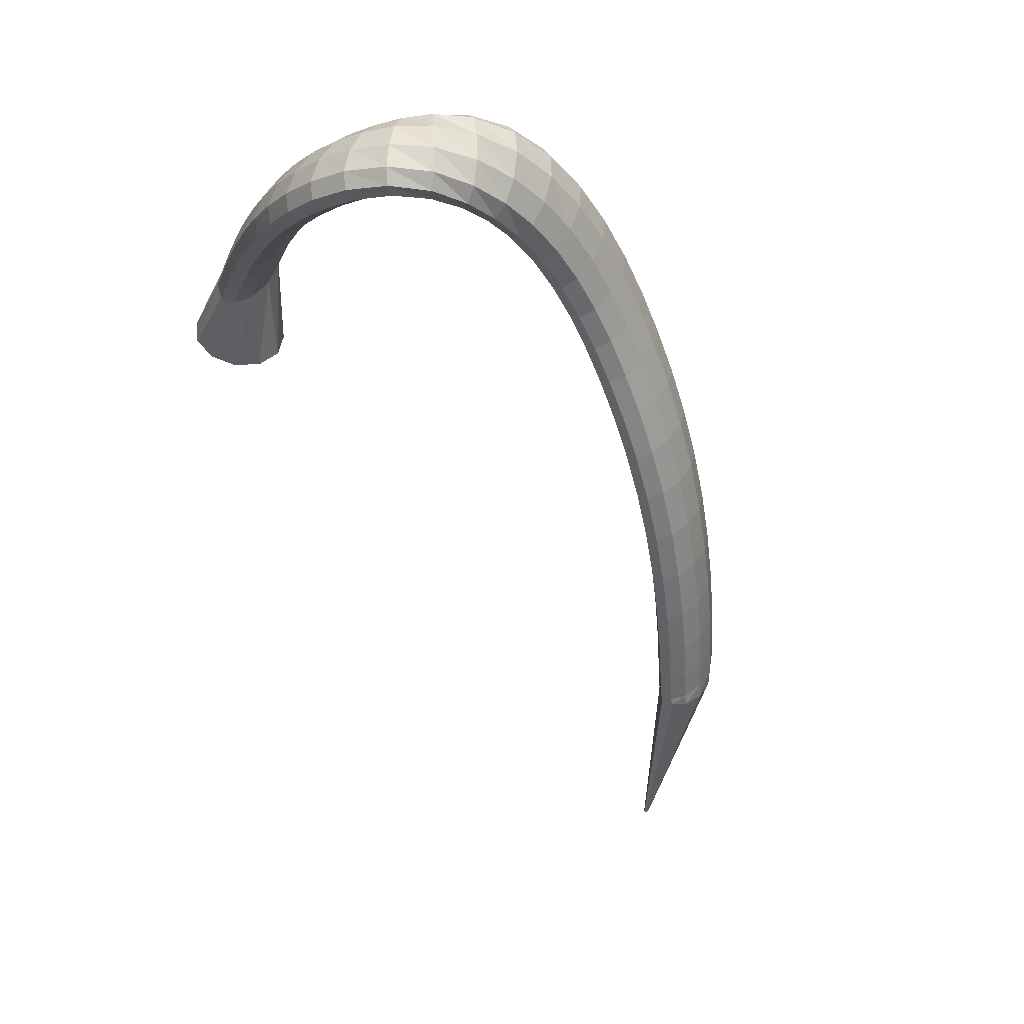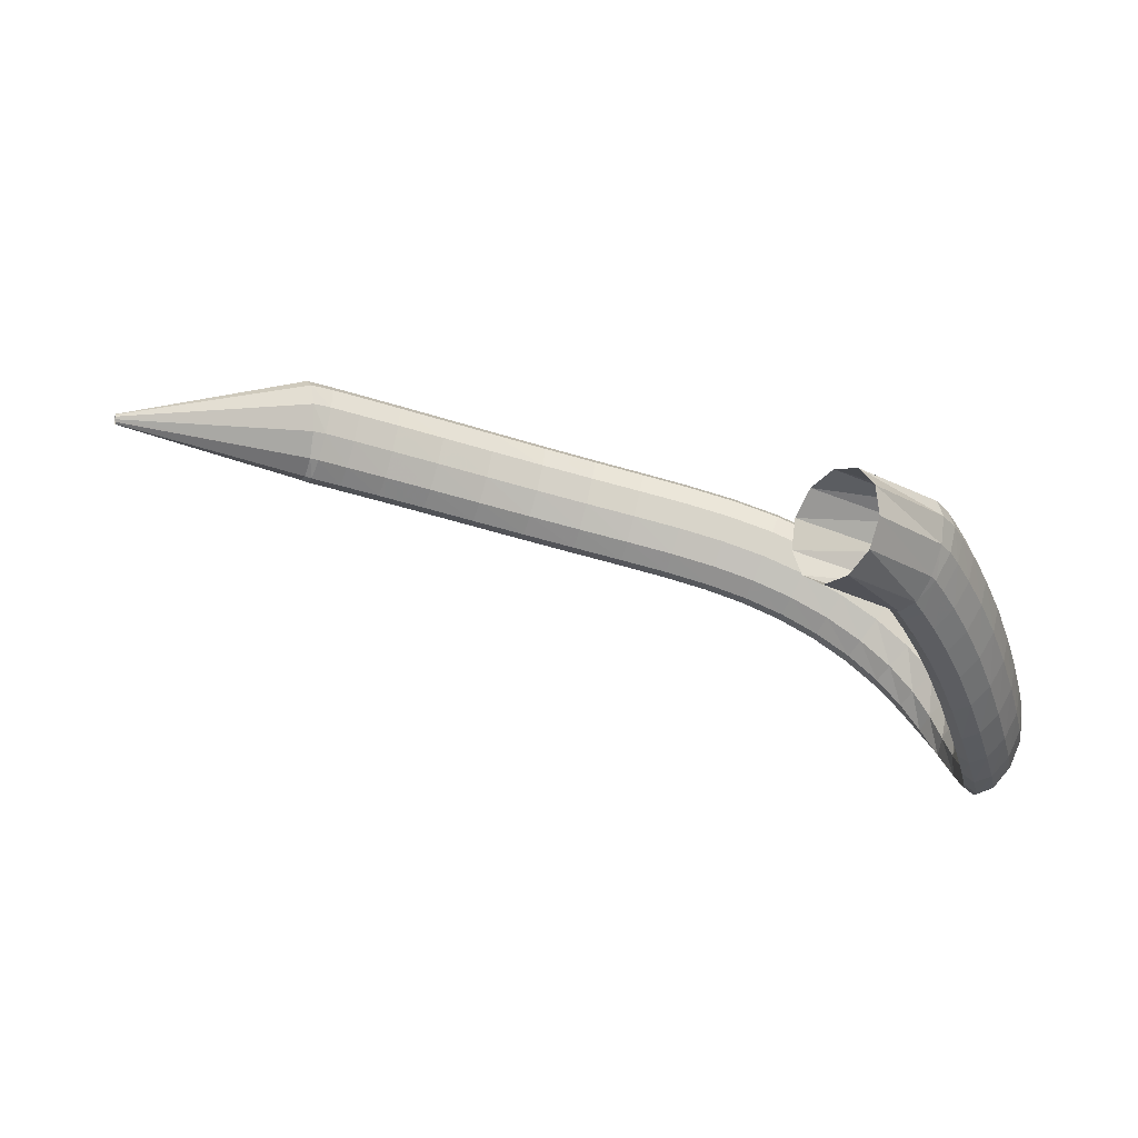
<metadata>
{"format":"obj","ext":"obj","renderer":"f3d","projection":"perspective","resolution":1024,"background":"white","views":[{"elev":-72.7,"azim":119.0,"up":"+Y"},{"elev":29.0,"azim":16.4,"up":"+Y"}]}
</metadata>
<code>
g tube1
v 97.91 152.6 88.76
v 97.9 152.4 88.85
v 97.83 152.2 88.86
v 97.74 152.1 88.78
v 97.65 152.2 88.65
v 97.59 152.3 88.5
v 97.57 152.6 88.38
v 97.61 152.8 88.33
v 97.68 153 88.36
v 97.78 153 88.47
v 97.86 152.9 88.62
v 97.91 152.6 88.76
v 113.7 148.6 78.13
v 113.5 146.1 79.06
v 112.9 144 79.18
v 112 143.2 78.44
v 111.1 143.8 77.08
v 110.5 145.6 75.54
v 110.3 148.1 74.3
v 110.7 150.5 73.75
v 111.5 152 74.08
v 112.5 152.2 75.17
v 113.3 150.9 76.68
v 113.7 148.6 78.13
v 114.7 148.3 77.57
v 114.3 145.9 78.81
v 113.6 143.9 79.09
v 112.8 142.9 78.32
v 112.2 143.3 76.75
v 111.9 144.9 74.88
v 112.1 147.3 73.29
v 112.7 149.5 72.5
v 113.5 151.1 72.75
v 114.2 151.4 73.97
v 114.7 150.3 75.77
v 114.7 148.3 77.57
v 117.2 147.2 76.34
v 116.8 144.8 77.59
v 116.1 142.8 77.87
v 115.3 141.9 77.09
v 114.7 142.2 75.51
v 114.5 143.8 73.62
v 114.7 146.2 72.02
v 115.3 148.4 71.22
v 116 150 71.48
v 116.8 150.3 72.71
v 117.2 149.2 74.52
v 117.2 147.2 76.34
v 120.6 145.8 74.75
v 120.2 143.4 76
v 119.5 141.4 76.29
v 118.8 140.4 75.51
v 118.2 140.8 73.91
v 118 142.4 72
v 118.2 144.7 70.38
v 118.8 147 69.58
v 119.5 148.5 69.84
v 120.2 148.8 71.08
v 120.6 147.8 72.91
v 120.6 145.8 74.75
v 124.7 144.2 72.97
v 124.3 141.8 74.25
v 123.7 139.8 74.53
v 123 138.8 73.74
v 122.4 139.1 72.12
v 122.3 140.7 70.19
v 122.5 143 68.56
v 123 145.3 67.75
v 123.7 146.8 68.01
v 124.4 147.2 69.27
v 124.8 146.2 71.12
v 124.7 144.2 72.97
v 129.3 142.5 71.19
v 128.9 140.1 72.47
v 128.3 138.1 72.76
v 127.6 137.1 71.96
v 127.1 137.4 70.32
v 127 138.9 68.37
v 127.2 141.2 66.72
v 127.7 143.5 65.91
v 128.4 145 66.17
v 129 145.4 67.45
v 129.3 144.4 69.32
v 129.3 142.5 71.19
v 134.1 140.8 69.53
v 133.7 138.4 70.82
v 133.1 136.4 71.11
v 132.5 135.4 70.3
v 132.1 135.6 68.64
v 132 137.2 66.67
v 132.2 139.4 65.01
v 132.7 141.7 64.18
v 133.3 143.3 64.46
v 133.9 143.7 65.74
v 134.1 142.8 67.63
v 134.1 140.8 69.53
v 138.9 139.3 68.09
v 138.6 136.9 69.4
v 138 134.9 69.69
v 137.5 133.8 68.86
v 137.1 134.1 67.19
v 137 135.5 65.19
v 137.2 137.8 63.52
v 137.7 140.1 62.68
v 138.3 141.7 62.96
v 138.7 142.1 64.26
v 139 141.2 66.18
v 138.9 139.3 68.09
v 143.7 138 66.93
v 143.3 135.6 68.25
v 142.8 133.6 68.55
v 142.3 132.5 67.71
v 142 132.7 66.02
v 142 134.1 64
v 142.2 136.4 62.31
v 142.6 138.7 61.46
v 143.1 140.3 61.74
v 143.6 140.8 63.06
v 143.8 139.9 64.99
v 143.7 138 66.93
v 148.2 136.8 66.03
v 147.8 134.4 67.37
v 147.3 132.4 67.68
v 146.9 131.3 66.84
v 146.7 131.5 65.13
v 146.7 132.9 63.1
v 147 135.1 61.38
v 147.4 137.4 60.52
v 147.9 139.1 60.79
v 148.3 139.5 62.12
v 148.4 138.7 64.07
v 148.2 136.8 66.03
v 152.6 135.6 65.36
v 152.1 133.3 66.72
v 151.6 131.3 67.04
v 151.1 130.2 66.2
v 151 130.3 64.49
v 151.1 131.7 62.43
v 151.5 133.9 60.69
v 152 136.2 59.81
v 152.5 137.8 60.08
v 152.9 138.3 61.41
v 152.9 137.5 63.38
v 152.6 135.6 65.36
v 156.9 134.3 64.88
v 156.2 132 66.26
v 155.5 130 66.59
v 155.1 128.9 65.76
v 155 129.1 64.04
v 155.3 130.4 61.96
v 155.8 132.6 60.2
v 156.5 134.8 59.31
v 157.1 136.4 59.57
v 157.4 136.9 60.9
v 157.3 136.1 62.88
v 156.9 134.3 64.88
v 161 132.7 64.61
v 160.1 130.5 66.01
v 159.3 128.6 66.35
v 158.9 127.5 65.52
v 158.8 127.6 63.79
v 159.3 128.9 61.7
v 160.1 130.9 59.92
v 161 133.1 59.02
v 161.6 134.7 59.28
v 161.9 135.2 60.61
v 161.7 134.5 62.6
v 161 132.7 64.61
v 165 130.9 64.61
v 164 128.8 66
v 163 126.9 66.33
v 162.5 125.8 65.5
v 162.6 125.9 63.77
v 163.3 127.1 61.69
v 164.3 129 59.92
v 165.4 131.1 59.02
v 166.1 132.6 59.28
v 166.3 133.2 60.62
v 165.9 132.5 62.6
v 165 130.9 64.61
v 168.9 128.8 64.97
v 167.6 126.8 66.32
v 166.5 125 66.62
v 166.1 123.9 65.78
v 166.3 123.9 64.06
v 167.2 125 62.02
v 168.5 126.8 60.29
v 169.8 128.8 59.43
v 170.6 130.3 59.71
v 170.7 130.9 61.04
v 170.1 130.3 63
v 168.9 128.8 64.97
v 172.4 126.7 65.8
v 170.9 124.8 67.03
v 169.7 123 67.25
v 169.3 121.9 66.39
v 169.8 121.8 64.73
v 171 122.8 62.79
v 172.6 124.5 61.19
v 174 126.4 60.43
v 174.8 127.9 60.76
v 174.7 128.6 62.08
v 173.8 128.1 63.96
v 172.4 126.7 65.8
v 175.2 124.7 67.16
v 173.5 122.8 68.15
v 172.4 121 68.22
v 172.2 119.9 67.36
v 173 119.8 65.82
v 174.6 120.7 64.11
v 176.4 122.4 62.77
v 177.8 124.4 62.22
v 178.5 125.9 62.63
v 178.2 126.6 63.88
v 177 126.1 65.57
v 175.2 124.7 67.16
v 177.2 123.3 68.95
v 175.6 121.2 69.6
v 174.7 119.2 69.52
v 174.9 118 68.71
v 176.1 118 67.44
v 177.9 119.1 66.11
v 179.7 121 65.15
v 181 123.1 64.85
v 181.4 124.7 65.31
v 180.6 125.4 66.4
v 179.1 124.8 67.75
v 177.2 123.3 68.95
v 178.4 122.3 70.92
v 177.2 119.9 71.44
v 176.9 117.8 71.42
v 177.6 116.7 70.85
v 179.1 116.9 69.92
v 180.8 118.3 68.93
v 182.3 120.6 68.18
v 183.1 123 67.92
v 182.9 124.7 68.23
v 181.8 125.2 69.01
v 180.1 124.3 70.01
v 178.4 122.3 70.92
v 179.2 122.2 73.03
v 178.6 119.7 73.88
v 178.9 117.6 74.29
v 180 116.6 74.11
v 181.5 117.1 73.4
v 183 118.8 72.39
v 184 121.3 71.4
v 184.1 123.7 70.74
v 183.4 125.2 70.63
v 182.1 125.5 71.09
v 180.5 124.4 71.98
v 179.2 122.2 73.03
v 179.8 123 75.33
v 179.6 120.7 76.73
v 180.1 118.8 77.67
v 181.4 118.1 77.84
v 182.9 118.7 77.19
v 184.2 120.4 75.93
v 184.8 122.7 74.46
v 184.7 124.9 73.25
v 183.7 126.2 72.67
v 182.3 126.3 72.92
v 180.8 125.1 73.91
v 179.8 123 75.33
v 180.1 124.8 77.74
v 179.9 122.8 79.58
v 180.6 121.2 80.92
v 181.9 120.7 81.34
v 183.4 121.3 80.71
v 184.6 122.9 79.22
v 185.2 124.9 77.36
v 184.9 126.7 75.7
v 183.9 127.8 74.78
v 182.5 127.8 74.89
v 181.1 126.6 76
v 180.1 124.8 77.74
v 180.1 127.4 80.15
v 179.9 125.7 82.25
v 180.5 124.4 83.85
v 181.7 124 84.44
v 183.3 124.6 83.82
v 184.5 126 82.2
v 185.2 127.8 80.09
v 184.9 129.3 78.16
v 184 130.2 77.02
v 182.5 130.1 77.03
v 181.1 129 78.2
v 180.1 127.4 80.15
v 179.8 130.8 82.49
v 179.5 129.2 84.74
v 180 128.2 86.49
v 181.3 127.9 87.18
v 182.8 128.5 86.59
v 184.1 129.7 84.91
v 184.8 131.3 82.67
v 184.7 132.6 80.58
v 183.7 133.3 79.31
v 182.3 133.2 79.26
v 180.8 132.2 80.44
v 179.8 130.8 82.49
v 179.2 134.6 84.76
v 178.8 133.2 87.08
v 179.4 132.2 88.91
v 180.6 132 89.66
v 182.1 132.6 89.11
v 183.5 133.8 87.41
v 184.2 135.3 85.12
v 184.1 136.5 82.96
v 183.2 137.1 81.62
v 181.8 136.9 81.51
v 180.3 136 82.68
v 179.2 134.6 84.76
v 178.4 138.7 86.98
v 178 137.3 89.31
v 178.5 136.4 91.17
v 179.7 136.2 91.97
v 181.2 136.8 91.46
v 182.6 138.1 89.79
v 183.4 139.5 87.5
v 183.4 140.7 85.32
v 182.5 141.3 83.93
v 181.1 141 83.78
v 179.5 140.1 84.91
v 178.4 138.7 86.98
v 177.4 142.7 89.13
v 177 141.3 91.44
v 177.5 140.4 93.31
v 178.6 140.2 94.15
v 180.2 140.9 93.68
v 181.6 142.2 92.07
v 182.4 143.7 89.81
v 182.4 144.9 87.63
v 181.5 145.4 86.22
v 180.1 145.1 86.03
v 178.6 144.1 87.11
v 177.4 142.7 89.13
v 176.4 146.4 91.18
v 175.9 144.9 93.45
v 176.4 144 95.31
v 177.5 143.8 96.17
v 179.1 144.6 95.75
v 180.4 145.9 94.2
v 181.3 147.5 91.99
v 181.3 148.7 89.84
v 180.4 149.3 88.42
v 179 149 88.19
v 177.5 147.9 89.21
v 176.4 146.4 91.18
v 175.3 149.4 92.99
v 174.9 147.9 95.22
v 175.3 146.9 97.06
v 176.5 146.8 97.94
v 178 147.6 97.57
v 179.3 149 96.07
v 180.2 150.6 93.92
v 180.2 151.9 91.79
v 179.3 152.5 90.37
v 178 152.2 90.11
v 176.5 151 91.08
v 175.3 149.4 92.99
v 174.4 151.7 94.42
v 174 150.1 96.62
v 174.4 149.1 98.45
v 175.6 149 99.34
v 177.1 149.9 99
v 178.4 151.3 97.54
v 179.2 153 95.43
v 179.2 154.4 93.33
v 178.4 154.9 91.91
v 177 154.6 91.62
v 175.5 153.4 92.56
v 174.4 151.7 94.42
v 173.8 153.1 95.33
v 173.4 151.5 97.51
v 173.8 150.5 99.34
v 175 150.4 100.2
v 176.5 151.3 99.91
v 177.8 152.8 98.47
v 178.6 154.5 96.38
v 178.6 155.8 94.29
v 177.8 156.4 92.87
v 176.4 156 92.58
v 174.9 154.8 93.49
v 173.8 153.1 95.33
v 173.9 153.2 95.27
v 173.8 151.1 97.04
v 174.4 149.9 98.71
v 175.4 150 99.74
v 176.5 151.2 99.82
v 177.5 153.4 98.91
v 177.9 155.6 97.3
v 177.7 157.3 95.51
v 176.9 158 94.1
v 175.7 157.3 93.52
v 174.6 155.5 93.96
v 173.9 153.2 95.27
v 165.9 157.4 99.45
v 166.1 155.4 101.4
v 167.5 154.5 103.7
v 169.5 154.9 105.6
v 171.7 156.6 106.4
v 173.1 159 106
v 173.5 161.3 104.4
v 172.7 162.8 102.2
v 170.9 163 100
v 168.7 161.9 98.62
v 166.9 159.8 98.4
v 165.9 157.4 99.45
f 1 2 14
f 14 13 1
f 2 3 15
f 15 14 2
f 3 4 16
f 16 15 3
f 4 5 17
f 17 16 4
f 5 6 18
f 18 17 5
f 6 7 19
f 19 18 6
f 7 8 20
f 20 19 7
f 8 9 21
f 21 20 8
f 9 10 22
f 22 21 9
f 10 11 23
f 23 22 10
f 11 12 24
f 24 23 11
f 13 14 26
f 26 25 13
f 14 15 27
f 27 26 14
f 15 16 28
f 28 27 15
f 16 17 29
f 29 28 16
f 17 18 30
f 30 29 17
f 18 19 31
f 31 30 18
f 19 20 32
f 32 31 19
f 20 21 33
f 33 32 20
f 21 22 34
f 34 33 21
f 22 23 35
f 35 34 22
f 23 24 36
f 36 35 23
f 25 26 38
f 38 37 25
f 26 27 39
f 39 38 26
f 27 28 40
f 40 39 27
f 28 29 41
f 41 40 28
f 29 30 42
f 42 41 29
f 30 31 43
f 43 42 30
f 31 32 44
f 44 43 31
f 32 33 45
f 45 44 32
f 33 34 46
f 46 45 33
f 34 35 47
f 47 46 34
f 35 36 48
f 48 47 35
f 37 38 50
f 50 49 37
f 38 39 51
f 51 50 38
f 39 40 52
f 52 51 39
f 40 41 53
f 53 52 40
f 41 42 54
f 54 53 41
f 42 43 55
f 55 54 42
f 43 44 56
f 56 55 43
f 44 45 57
f 57 56 44
f 45 46 58
f 58 57 45
f 46 47 59
f 59 58 46
f 47 48 60
f 60 59 47
f 49 50 62
f 62 61 49
f 50 51 63
f 63 62 50
f 51 52 64
f 64 63 51
f 52 53 65
f 65 64 52
f 53 54 66
f 66 65 53
f 54 55 67
f 67 66 54
f 55 56 68
f 68 67 55
f 56 57 69
f 69 68 56
f 57 58 70
f 70 69 57
f 58 59 71
f 71 70 58
f 59 60 72
f 72 71 59
f 61 62 74
f 74 73 61
f 62 63 75
f 75 74 62
f 63 64 76
f 76 75 63
f 64 65 77
f 77 76 64
f 65 66 78
f 78 77 65
f 66 67 79
f 79 78 66
f 67 68 80
f 80 79 67
f 68 69 81
f 81 80 68
f 69 70 82
f 82 81 69
f 70 71 83
f 83 82 70
f 71 72 84
f 84 83 71
f 73 74 86
f 86 85 73
f 74 75 87
f 87 86 74
f 75 76 88
f 88 87 75
f 76 77 89
f 89 88 76
f 77 78 90
f 90 89 77
f 78 79 91
f 91 90 78
f 79 80 92
f 92 91 79
f 80 81 93
f 93 92 80
f 81 82 94
f 94 93 81
f 82 83 95
f 95 94 82
f 83 84 96
f 96 95 83
f 85 86 98
f 98 97 85
f 86 87 99
f 99 98 86
f 87 88 100
f 100 99 87
f 88 89 101
f 101 100 88
f 89 90 102
f 102 101 89
f 90 91 103
f 103 102 90
f 91 92 104
f 104 103 91
f 92 93 105
f 105 104 92
f 93 94 106
f 106 105 93
f 94 95 107
f 107 106 94
f 95 96 108
f 108 107 95
f 97 98 110
f 110 109 97
f 98 99 111
f 111 110 98
f 99 100 112
f 112 111 99
f 100 101 113
f 113 112 100
f 101 102 114
f 114 113 101
f 102 103 115
f 115 114 102
f 103 104 116
f 116 115 103
f 104 105 117
f 117 116 104
f 105 106 118
f 118 117 105
f 106 107 119
f 119 118 106
f 107 108 120
f 120 119 107
f 109 110 122
f 122 121 109
f 110 111 123
f 123 122 110
f 111 112 124
f 124 123 111
f 112 113 125
f 125 124 112
f 113 114 126
f 126 125 113
f 114 115 127
f 127 126 114
f 115 116 128
f 128 127 115
f 116 117 129
f 129 128 116
f 117 118 130
f 130 129 117
f 118 119 131
f 131 130 118
f 119 120 132
f 132 131 119
f 121 122 134
f 134 133 121
f 122 123 135
f 135 134 122
f 123 124 136
f 136 135 123
f 124 125 137
f 137 136 124
f 125 126 138
f 138 137 125
f 126 127 139
f 139 138 126
f 127 128 140
f 140 139 127
f 128 129 141
f 141 140 128
f 129 130 142
f 142 141 129
f 130 131 143
f 143 142 130
f 131 132 144
f 144 143 131
f 133 134 146
f 146 145 133
f 134 135 147
f 147 146 134
f 135 136 148
f 148 147 135
f 136 137 149
f 149 148 136
f 137 138 150
f 150 149 137
f 138 139 151
f 151 150 138
f 139 140 152
f 152 151 139
f 140 141 153
f 153 152 140
f 141 142 154
f 154 153 141
f 142 143 155
f 155 154 142
f 143 144 156
f 156 155 143
f 145 146 158
f 158 157 145
f 146 147 159
f 159 158 146
f 147 148 160
f 160 159 147
f 148 149 161
f 161 160 148
f 149 150 162
f 162 161 149
f 150 151 163
f 163 162 150
f 151 152 164
f 164 163 151
f 152 153 165
f 165 164 152
f 153 154 166
f 166 165 153
f 154 155 167
f 167 166 154
f 155 156 168
f 168 167 155
f 157 158 170
f 170 169 157
f 158 159 171
f 171 170 158
f 159 160 172
f 172 171 159
f 160 161 173
f 173 172 160
f 161 162 174
f 174 173 161
f 162 163 175
f 175 174 162
f 163 164 176
f 176 175 163
f 164 165 177
f 177 176 164
f 165 166 178
f 178 177 165
f 166 167 179
f 179 178 166
f 167 168 180
f 180 179 167
f 169 170 182
f 182 181 169
f 170 171 183
f 183 182 170
f 171 172 184
f 184 183 171
f 172 173 185
f 185 184 172
f 173 174 186
f 186 185 173
f 174 175 187
f 187 186 174
f 175 176 188
f 188 187 175
f 176 177 189
f 189 188 176
f 177 178 190
f 190 189 177
f 178 179 191
f 191 190 178
f 179 180 192
f 192 191 179
f 181 182 194
f 194 193 181
f 182 183 195
f 195 194 182
f 183 184 196
f 196 195 183
f 184 185 197
f 197 196 184
f 185 186 198
f 198 197 185
f 186 187 199
f 199 198 186
f 187 188 200
f 200 199 187
f 188 189 201
f 201 200 188
f 189 190 202
f 202 201 189
f 190 191 203
f 203 202 190
f 191 192 204
f 204 203 191
f 193 194 206
f 206 205 193
f 194 195 207
f 207 206 194
f 195 196 208
f 208 207 195
f 196 197 209
f 209 208 196
f 197 198 210
f 210 209 197
f 198 199 211
f 211 210 198
f 199 200 212
f 212 211 199
f 200 201 213
f 213 212 200
f 201 202 214
f 214 213 201
f 202 203 215
f 215 214 202
f 203 204 216
f 216 215 203
f 205 206 218
f 218 217 205
f 206 207 219
f 219 218 206
f 207 208 220
f 220 219 207
f 208 209 221
f 221 220 208
f 209 210 222
f 222 221 209
f 210 211 223
f 223 222 210
f 211 212 224
f 224 223 211
f 212 213 225
f 225 224 212
f 213 214 226
f 226 225 213
f 214 215 227
f 227 226 214
f 215 216 228
f 228 227 215
f 217 218 230
f 230 229 217
f 218 219 231
f 231 230 218
f 219 220 232
f 232 231 219
f 220 221 233
f 233 232 220
f 221 222 234
f 234 233 221
f 222 223 235
f 235 234 222
f 223 224 236
f 236 235 223
f 224 225 237
f 237 236 224
f 225 226 238
f 238 237 225
f 226 227 239
f 239 238 226
f 227 228 240
f 240 239 227
f 229 230 242
f 242 241 229
f 230 231 243
f 243 242 230
f 231 232 244
f 244 243 231
f 232 233 245
f 245 244 232
f 233 234 246
f 246 245 233
f 234 235 247
f 247 246 234
f 235 236 248
f 248 247 235
f 236 237 249
f 249 248 236
f 237 238 250
f 250 249 237
f 238 239 251
f 251 250 238
f 239 240 252
f 252 251 239
f 241 242 254
f 254 253 241
f 242 243 255
f 255 254 242
f 243 244 256
f 256 255 243
f 244 245 257
f 257 256 244
f 245 246 258
f 258 257 245
f 246 247 259
f 259 258 246
f 247 248 260
f 260 259 247
f 248 249 261
f 261 260 248
f 249 250 262
f 262 261 249
f 250 251 263
f 263 262 250
f 251 252 264
f 264 263 251
f 253 254 266
f 266 265 253
f 254 255 267
f 267 266 254
f 255 256 268
f 268 267 255
f 256 257 269
f 269 268 256
f 257 258 270
f 270 269 257
f 258 259 271
f 271 270 258
f 259 260 272
f 272 271 259
f 260 261 273
f 273 272 260
f 261 262 274
f 274 273 261
f 262 263 275
f 275 274 262
f 263 264 276
f 276 275 263
f 265 266 278
f 278 277 265
f 266 267 279
f 279 278 266
f 267 268 280
f 280 279 267
f 268 269 281
f 281 280 268
f 269 270 282
f 282 281 269
f 270 271 283
f 283 282 270
f 271 272 284
f 284 283 271
f 272 273 285
f 285 284 272
f 273 274 286
f 286 285 273
f 274 275 287
f 287 286 274
f 275 276 288
f 288 287 275
f 277 278 290
f 290 289 277
f 278 279 291
f 291 290 278
f 279 280 292
f 292 291 279
f 280 281 293
f 293 292 280
f 281 282 294
f 294 293 281
f 282 283 295
f 295 294 282
f 283 284 296
f 296 295 283
f 284 285 297
f 297 296 284
f 285 286 298
f 298 297 285
f 286 287 299
f 299 298 286
f 287 288 300
f 300 299 287
f 289 290 302
f 302 301 289
f 290 291 303
f 303 302 290
f 291 292 304
f 304 303 291
f 292 293 305
f 305 304 292
f 293 294 306
f 306 305 293
f 294 295 307
f 307 306 294
f 295 296 308
f 308 307 295
f 296 297 309
f 309 308 296
f 297 298 310
f 310 309 297
f 298 299 311
f 311 310 298
f 299 300 312
f 312 311 299
f 301 302 314
f 314 313 301
f 302 303 315
f 315 314 302
f 303 304 316
f 316 315 303
f 304 305 317
f 317 316 304
f 305 306 318
f 318 317 305
f 306 307 319
f 319 318 306
f 307 308 320
f 320 319 307
f 308 309 321
f 321 320 308
f 309 310 322
f 322 321 309
f 310 311 323
f 323 322 310
f 311 312 324
f 324 323 311
f 313 314 326
f 326 325 313
f 314 315 327
f 327 326 314
f 315 316 328
f 328 327 315
f 316 317 329
f 329 328 316
f 317 318 330
f 330 329 317
f 318 319 331
f 331 330 318
f 319 320 332
f 332 331 319
f 320 321 333
f 333 332 320
f 321 322 334
f 334 333 321
f 322 323 335
f 335 334 322
f 323 324 336
f 336 335 323
f 325 326 338
f 338 337 325
f 326 327 339
f 339 338 326
f 327 328 340
f 340 339 327
f 328 329 341
f 341 340 328
f 329 330 342
f 342 341 329
f 330 331 343
f 343 342 330
f 331 332 344
f 344 343 331
f 332 333 345
f 345 344 332
f 333 334 346
f 346 345 333
f 334 335 347
f 347 346 334
f 335 336 348
f 348 347 335
f 337 338 350
f 350 349 337
f 338 339 351
f 351 350 338
f 339 340 352
f 352 351 339
f 340 341 353
f 353 352 340
f 341 342 354
f 354 353 341
f 342 343 355
f 355 354 342
f 343 344 356
f 356 355 343
f 344 345 357
f 357 356 344
f 345 346 358
f 358 357 345
f 346 347 359
f 359 358 346
f 347 348 360
f 360 359 347
f 349 350 362
f 362 361 349
f 350 351 363
f 363 362 350
f 351 352 364
f 364 363 351
f 352 353 365
f 365 364 352
f 353 354 366
f 366 365 353
f 354 355 367
f 367 366 354
f 355 356 368
f 368 367 355
f 356 357 369
f 369 368 356
f 357 358 370
f 370 369 357
f 358 359 371
f 371 370 358
f 359 360 372
f 372 371 359
f 361 362 374
f 374 373 361
f 362 363 375
f 375 374 362
f 363 364 376
f 376 375 363
f 364 365 377
f 377 376 364
f 365 366 378
f 378 377 365
f 366 367 379
f 379 378 366
f 367 368 380
f 380 379 367
f 368 369 381
f 381 380 368
f 369 370 382
f 382 381 369
f 370 371 383
f 383 382 370
f 371 372 384
f 384 383 371
f 373 374 386
f 386 385 373
f 374 375 387
f 387 386 374
f 375 376 388
f 388 387 375
f 376 377 389
f 389 388 376
f 377 378 390
f 390 389 377
f 378 379 391
f 391 390 378
f 379 380 392
f 392 391 379
f 380 381 393
f 393 392 380
f 381 382 394
f 394 393 381
f 382 383 395
f 395 394 382
f 383 384 396
f 396 395 383
f 385 386 398
f 398 397 385
f 386 387 399
f 399 398 386
f 387 388 400
f 400 399 387
f 388 389 401
f 401 400 388
f 389 390 402
f 402 401 389
f 390 391 403
f 403 402 390
f 391 392 404
f 404 403 391
f 392 393 405
f 405 404 392
f 393 394 406
f 406 405 393
f 394 395 407
f 407 406 394
f 395 396 408
f 408 407 395

</code>
